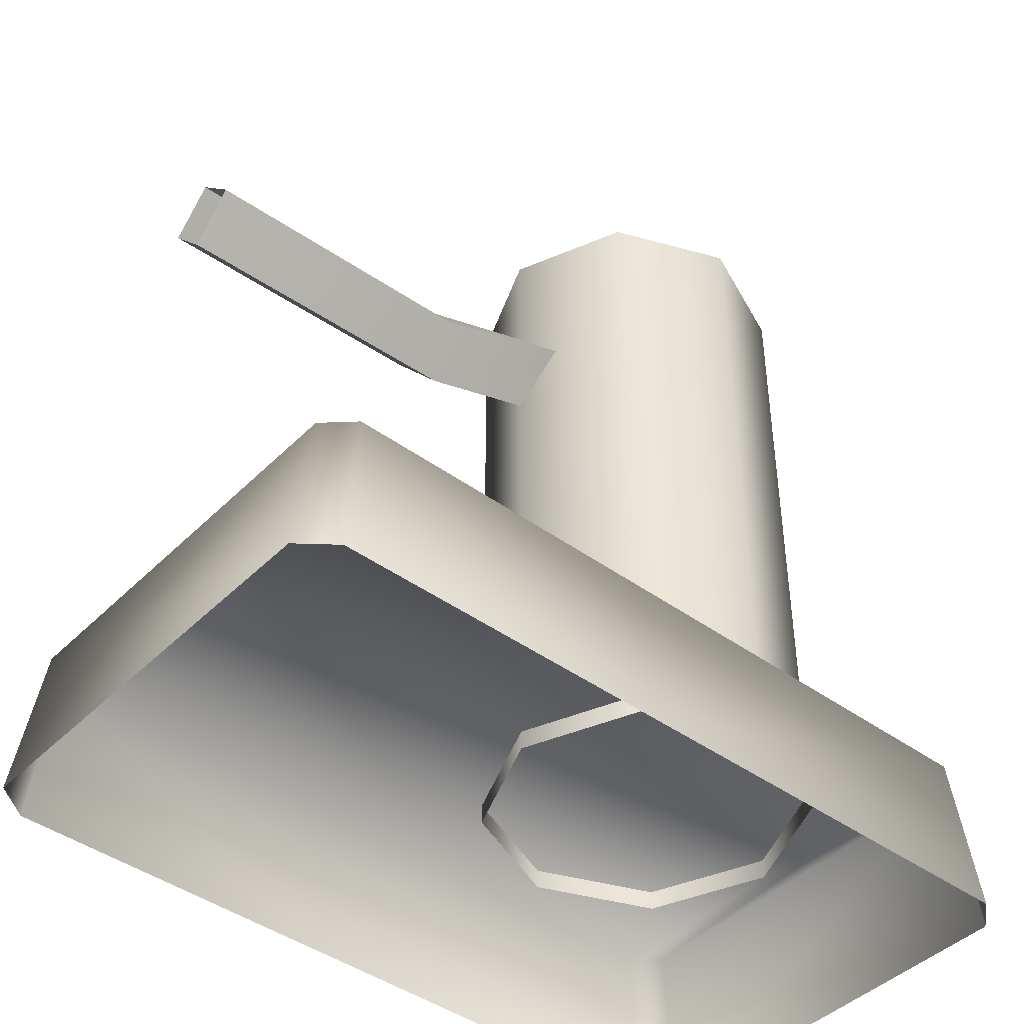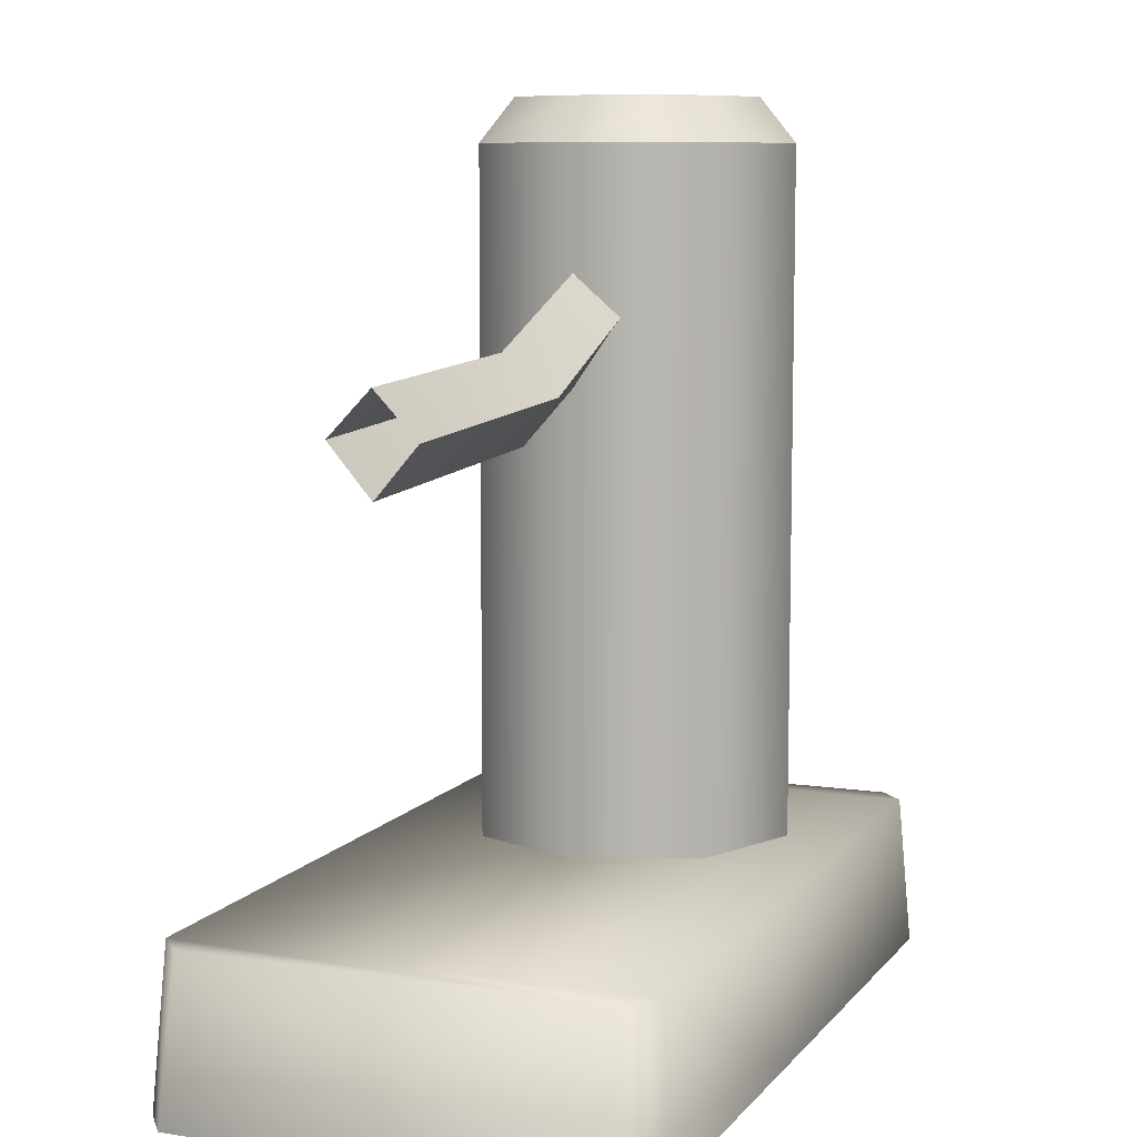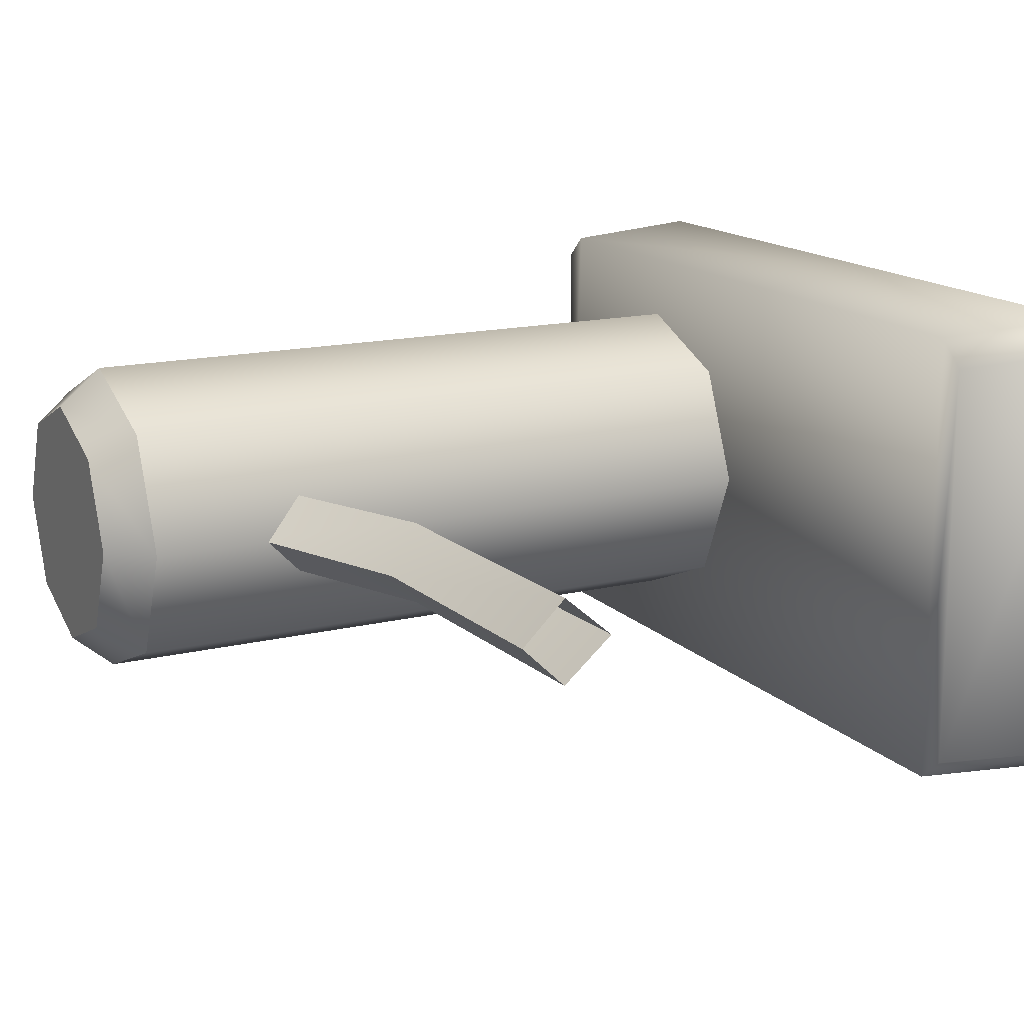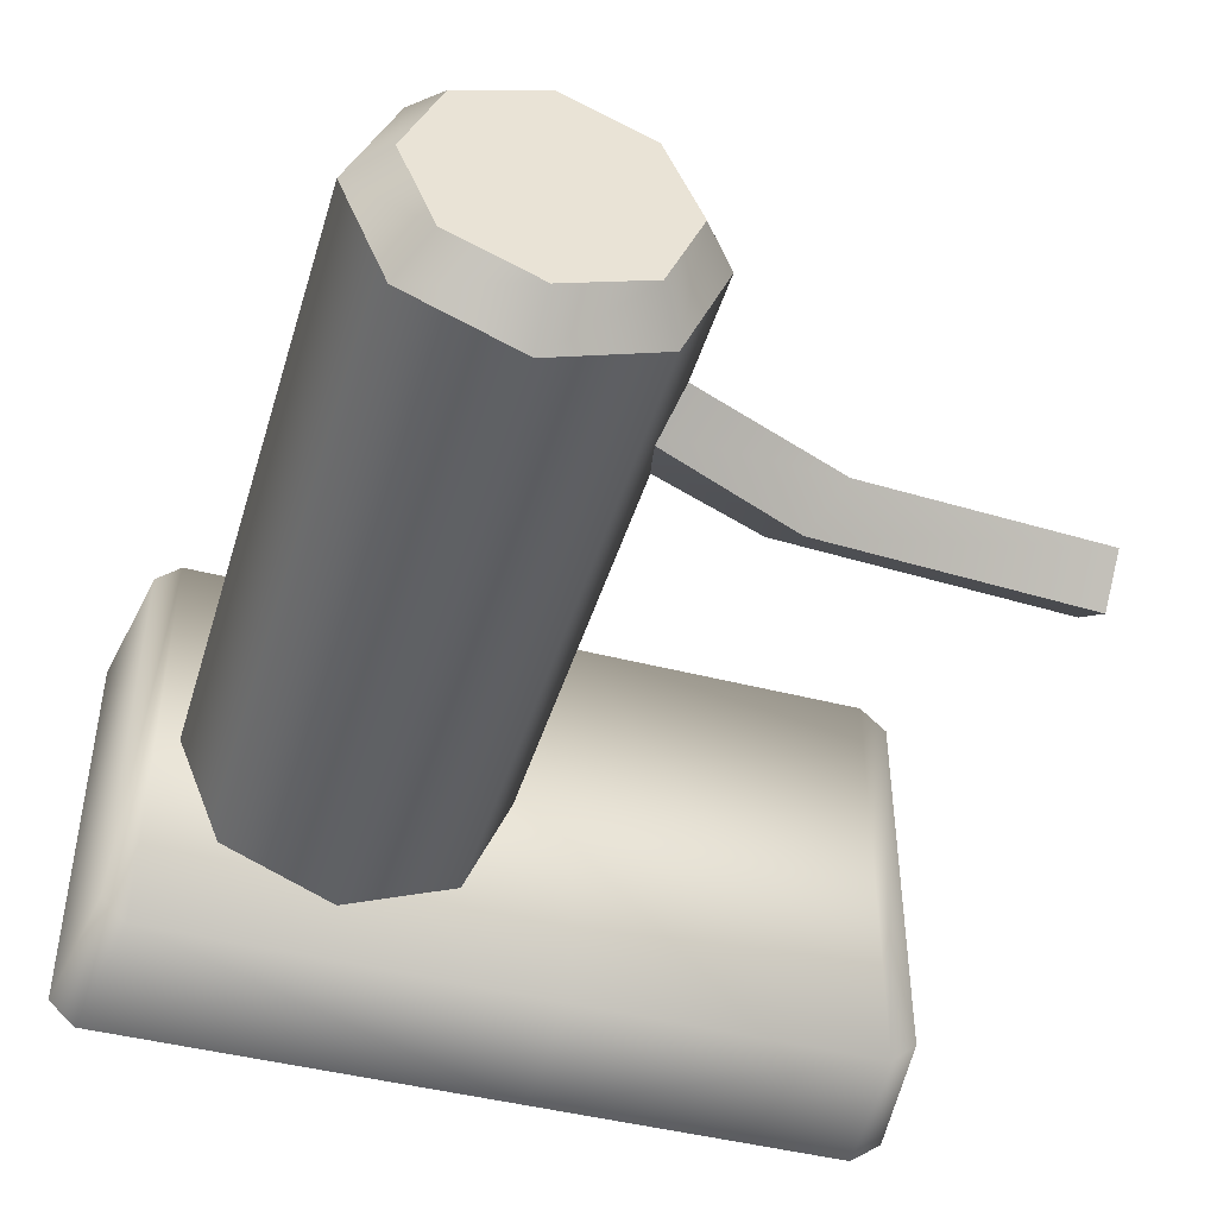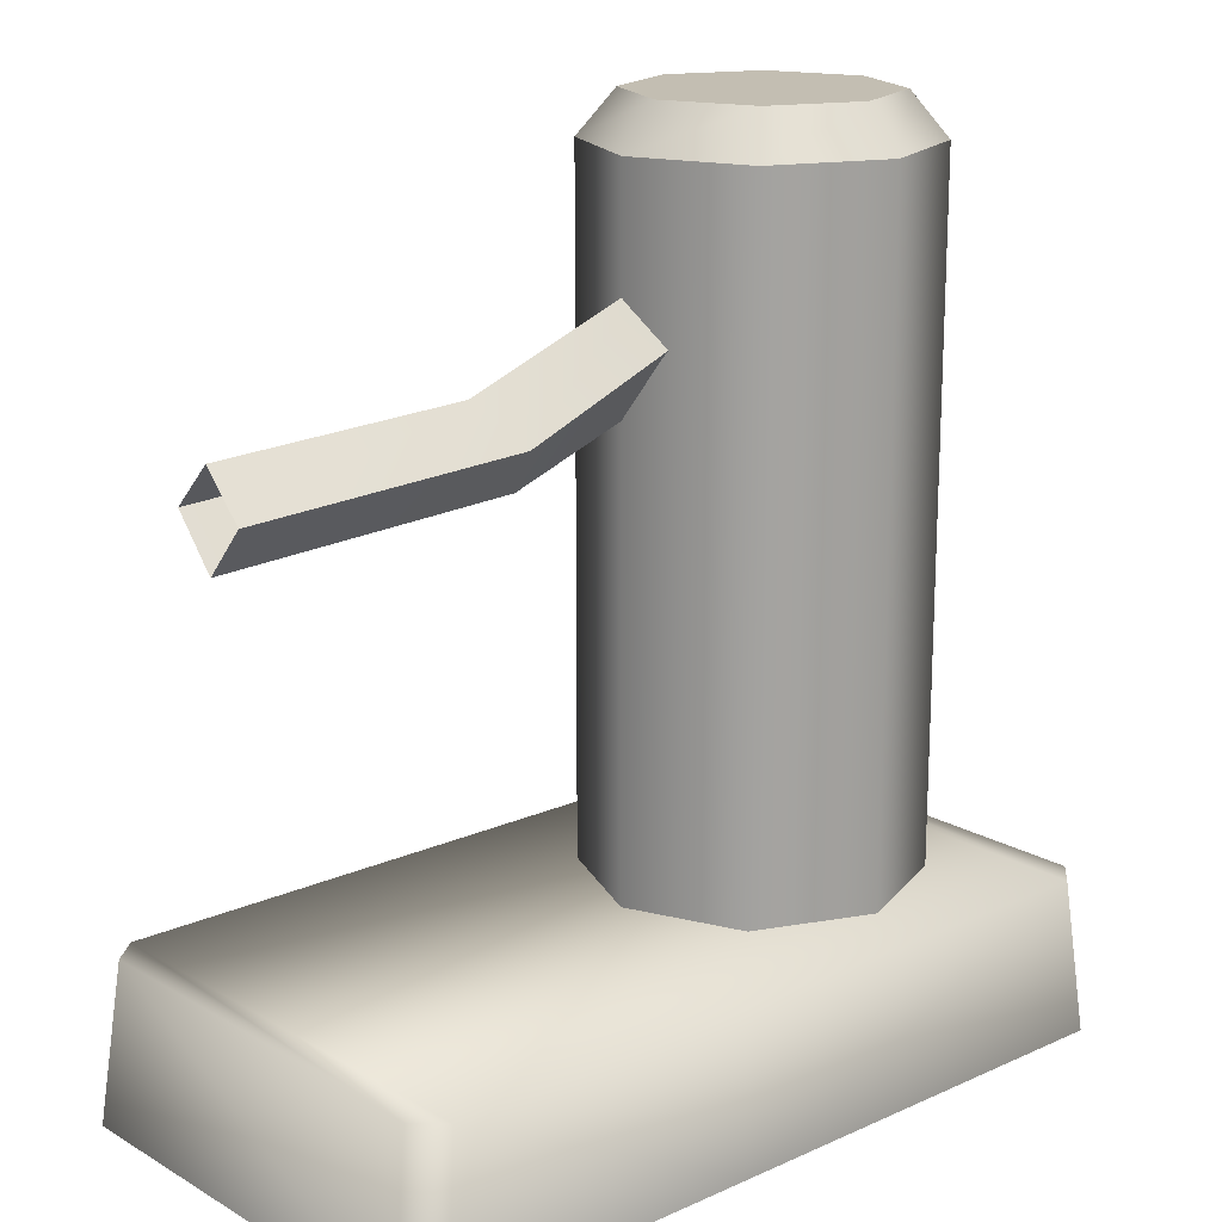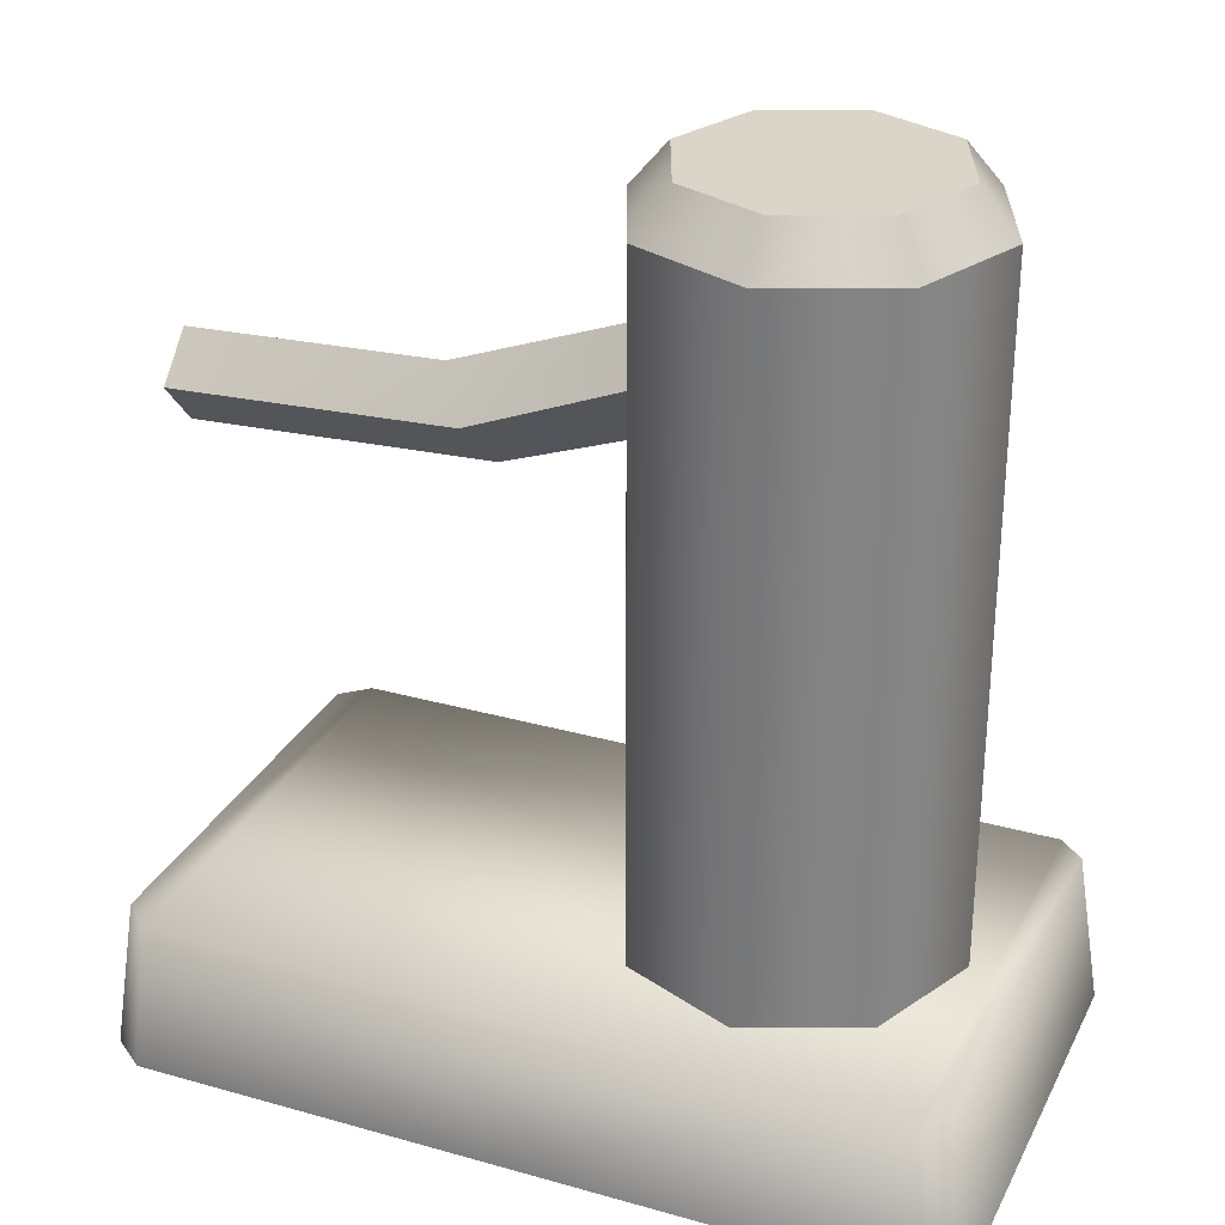
<metadata>
{"format":"obj","ext":"obj","renderer":"f3d","projection":"perspective","resolution":1024,"background":"white","views":[{"elev":-43.5,"azim":-40.7,"up":"+Y"},{"elev":8.7,"azim":-68.0,"up":"+Y"},{"elev":15.3,"azim":-117.3,"up":"+Z"},{"elev":-45.2,"azim":163.4,"up":"+Z"},{"elev":17.3,"azim":-41.5,"up":"+Y"},{"elev":29.1,"azim":22.7,"up":"+Y"}]}
</metadata>
<code>
g fence1_end
v 0.4756 0.1901 -0.2483
v 0.4756 0.1901 0.2488
v 0.4438 0.1901 0.2788
v 0.4438 0.1901 -0.2784
v -0.05882 0.1901 -0.2784
v -0.05882 0.1901 0.2788
v -0.4434 0.1901 -0.2784
v -0.4434 0.1901 0.2788
v -0.4772 0.1901 0.247
v -0.4772 0.1901 -0.2484
v -0.4772 0.1901 -0.2484
v -0.4772 0.1901 0.247
v -0.5035 4.043e-06 0.2559
v -0.5035 4.312e-06 -0.2573
v 0.4756 0.1901 0.2488
v 0.4756 0.1901 -0.2483
v 0.5035 4.312e-06 -0.2573
v 0.5035 4.043e-06 0.2577
v 0.4438 0.1901 0.2788
v 0.4696 4.033e-06 0.2889
v -0.0603 4.031e-06 0.2889
v -0.05882 0.1901 0.2788
v -0.4434 0.1901 0.2788
v -0.4619 4.024e-06 0.2889
v 0.4756 0.1901 0.2488
v 0.5035 4.043e-06 0.2577
v 0.4696 4.033e-06 0.2889
v 0.4438 0.1901 0.2788
v -0.4434 0.1901 0.2788
v -0.4619 4.024e-06 0.2889
v -0.5035 4.043e-06 0.2559
v -0.4772 0.1901 0.247
v -0.4434 0.1901 -0.2784
v -0.4619 4.408e-06 -0.2884
v -0.0603 4.386e-06 -0.2884
v -0.05882 0.1901 -0.2784
v 0.4438 0.1901 -0.2784
v 0.4696 4.37e-06 -0.2884
v -0.5035 4.312e-06 -0.2573
v -0.4619 4.408e-06 -0.2884
v -0.4434 0.1901 -0.2784
v -0.4772 0.1901 -0.2484
v 0.4696 4.37e-06 -0.2884
v 0.5035 4.312e-06 -0.2573
v 0.4756 0.1901 -0.2483
v 0.4438 0.1901 -0.2784
v 0.071 0.8373 -0.05036
v 0.04129 0.8838 -0.0005346
v -0.1892 0.7972 -0.0005345
v -0.1515 0.7476 -0.051
v -0.5035 0.7842 -0.0005345
v -0.5035 0.7319 -0.05107
v 0.1191 0.7802 -0.0005345
v 0.071 0.8373 -0.05036
v -0.1515 0.7476 -0.051
v -0.1307 0.6902 -0.0005347
v -0.5035 0.7319 -0.05107
v -0.5035 0.6733 -0.0005347
v 0.071 0.8373 0.04929
v 0.1191 0.7802 -0.0005345
v -0.1307 0.6902 -0.0005347
v -0.1515 0.7476 0.04993
v -0.5035 0.6733 -0.0005347
v -0.5035 0.7319 0.05
v 0.04129 0.8838 -0.0005346
v 0.071 0.8373 0.04929
v -0.1515 0.7476 0.04993
v -0.1892 0.7972 -0.0005345
v -0.5035 0.7319 0.05
v -0.5035 0.7842 -0.0005345
v 0.2155 1.074 0.1547
v 0.2155 1.074 -0.0005341
v 0.3252 1.074 0.1092
v 0.3707 1.074 -0.0005342
v 0.3252 1.074 -0.1103
v 0.2155 1.074 -0.1558
v 0.2155 1.074 -0.1558
v 0.1057 1.074 -0.1103
v 0.06024 1.074 -0.0005342
v 0.1057 1.074 0.1092
v 0.2155 1.074 0.1547
v 0.3571 0.1653 0.1411
v 0.2155 0.1653 0.1998
v 0.2155 1.02 0.1998
v 0.3571 1.02 0.1411
v 0.07384 1.02 0.1411
v 0.4158 0.1653 -0.0005348
v 0.07384 0.1653 0.1411
v 0.4158 1.02 -0.0005343
v 0.01518 1.02 -0.0005343
v 0.3571 0.1653 -0.1422
v 0.01518 0.1653 -0.0005348
v 0.3571 1.02 -0.1422
v 0.07384 1.02 -0.1422
v 0.2155 0.1653 -0.2008
v 0.07384 0.1653 -0.1422
v 0.2155 1.02 -0.2008
v 0.3252 1.074 0.1092
v 0.3571 1.02 0.1411
v 0.2155 1.02 0.1998
v 0.2155 1.074 0.1547
v 0.3707 1.074 -0.0005342
v 0.07384 1.02 0.1411
v 0.4158 1.02 -0.0005343
v 0.1057 1.074 0.1092
v 0.3252 1.074 -0.1103
v 0.01518 1.02 -0.0005343
v 0.3571 1.02 -0.1422
v 0.06024 1.074 -0.0005342
v 0.2155 1.074 -0.1558
v 0.07384 1.02 -0.1422
v 0.2155 1.02 -0.2008
v 0.1057 1.074 -0.1103
g fence1_end_0
f 3 2 1
f 4 3 1
f 3 4 5
f 6 3 5
f 6 5 7
f 8 6 7
f 9 8 7
f 10 9 7
f 13 12 11
f 14 13 11
f 17 16 15
f 18 17 15
f 21 20 19
f 22 21 19
f 21 22 23
f 24 21 23
f 27 26 25
f 28 27 25
f 31 30 29
f 32 31 29
f 35 34 33
f 36 35 33
f 35 36 37
f 38 35 37
f 41 40 39
f 42 41 39
f 45 44 43
f 46 45 43
f 49 48 47
f 50 49 47
f 51 49 50
f 52 51 50
f 55 54 53
f 56 55 53
f 57 55 56
f 58 57 56
f 61 60 59
f 62 61 59
f 63 61 62
f 64 63 62
f 67 66 65
f 68 67 65
f 69 67 68
f 70 69 68
f 73 72 71
f 74 72 73
f 75 72 74
f 76 72 75
f 78 72 77
f 79 72 78
f 80 72 79
f 81 72 80
f 84 83 82
f 85 84 82
f 84 86 83
f 85 82 87
f 86 88 83
f 89 85 87
f 86 90 88
f 89 87 91
f 90 92 88
f 93 89 91
f 90 94 92
f 93 91 95
f 94 96 92
f 97 93 95
f 97 95 96
f 94 97 96
f 100 99 98
f 101 100 98
f 98 99 102
f 103 100 101
f 99 104 102
f 105 103 101
f 102 104 106
f 107 103 105
f 104 108 106
f 109 107 105
f 106 108 110
f 111 107 109
f 108 112 110
f 113 111 109
f 110 112 113
f 112 111 113

</code>
